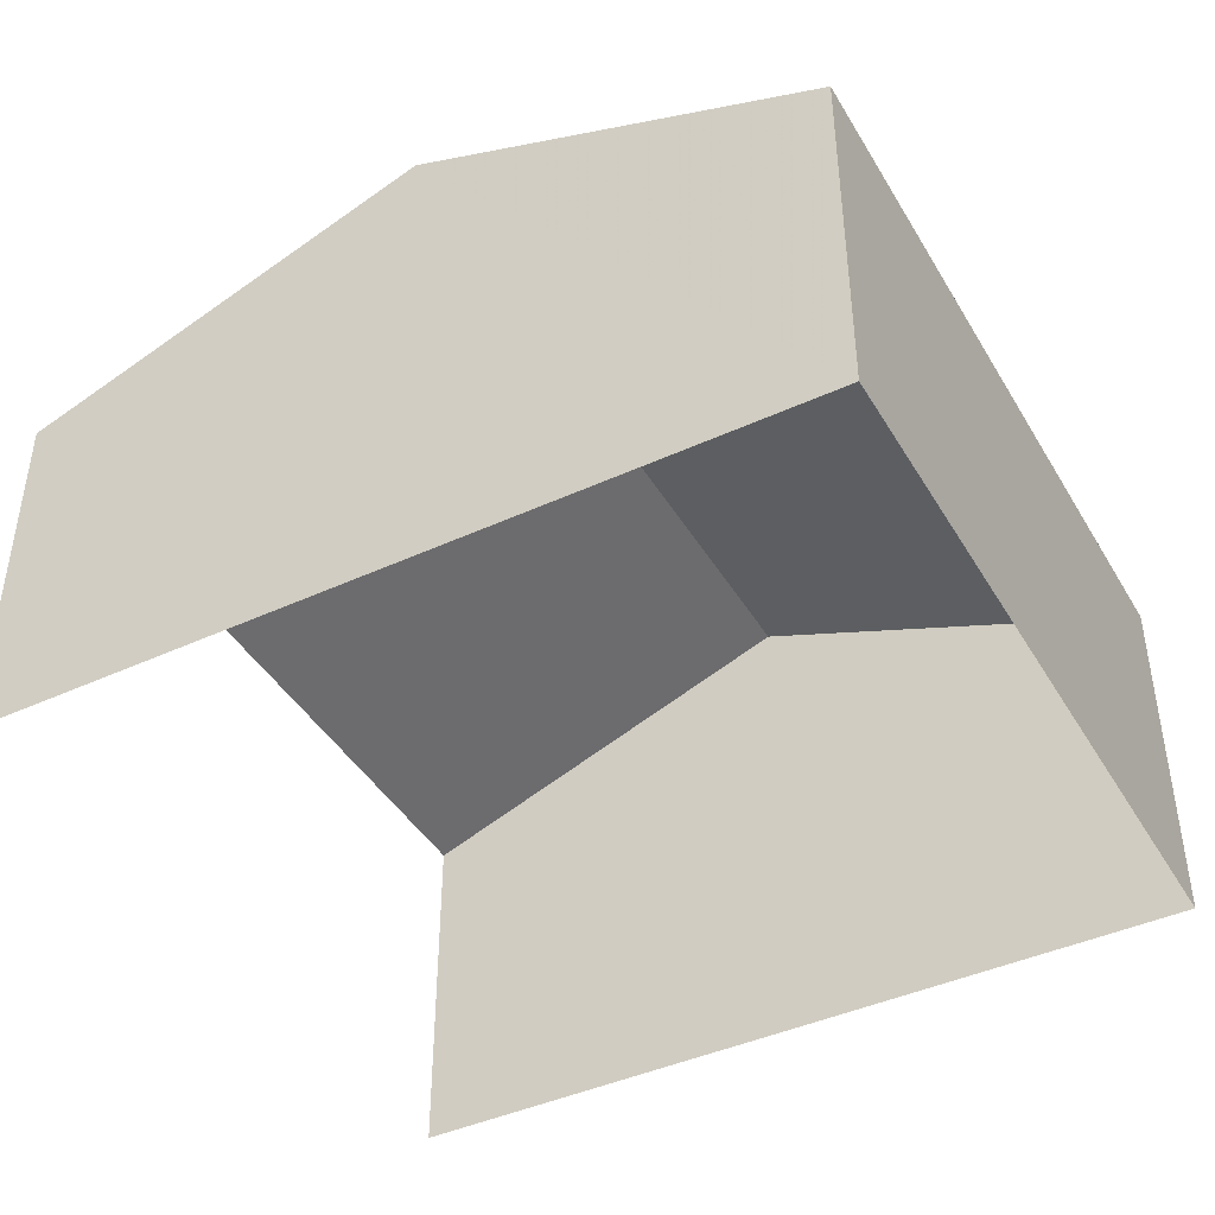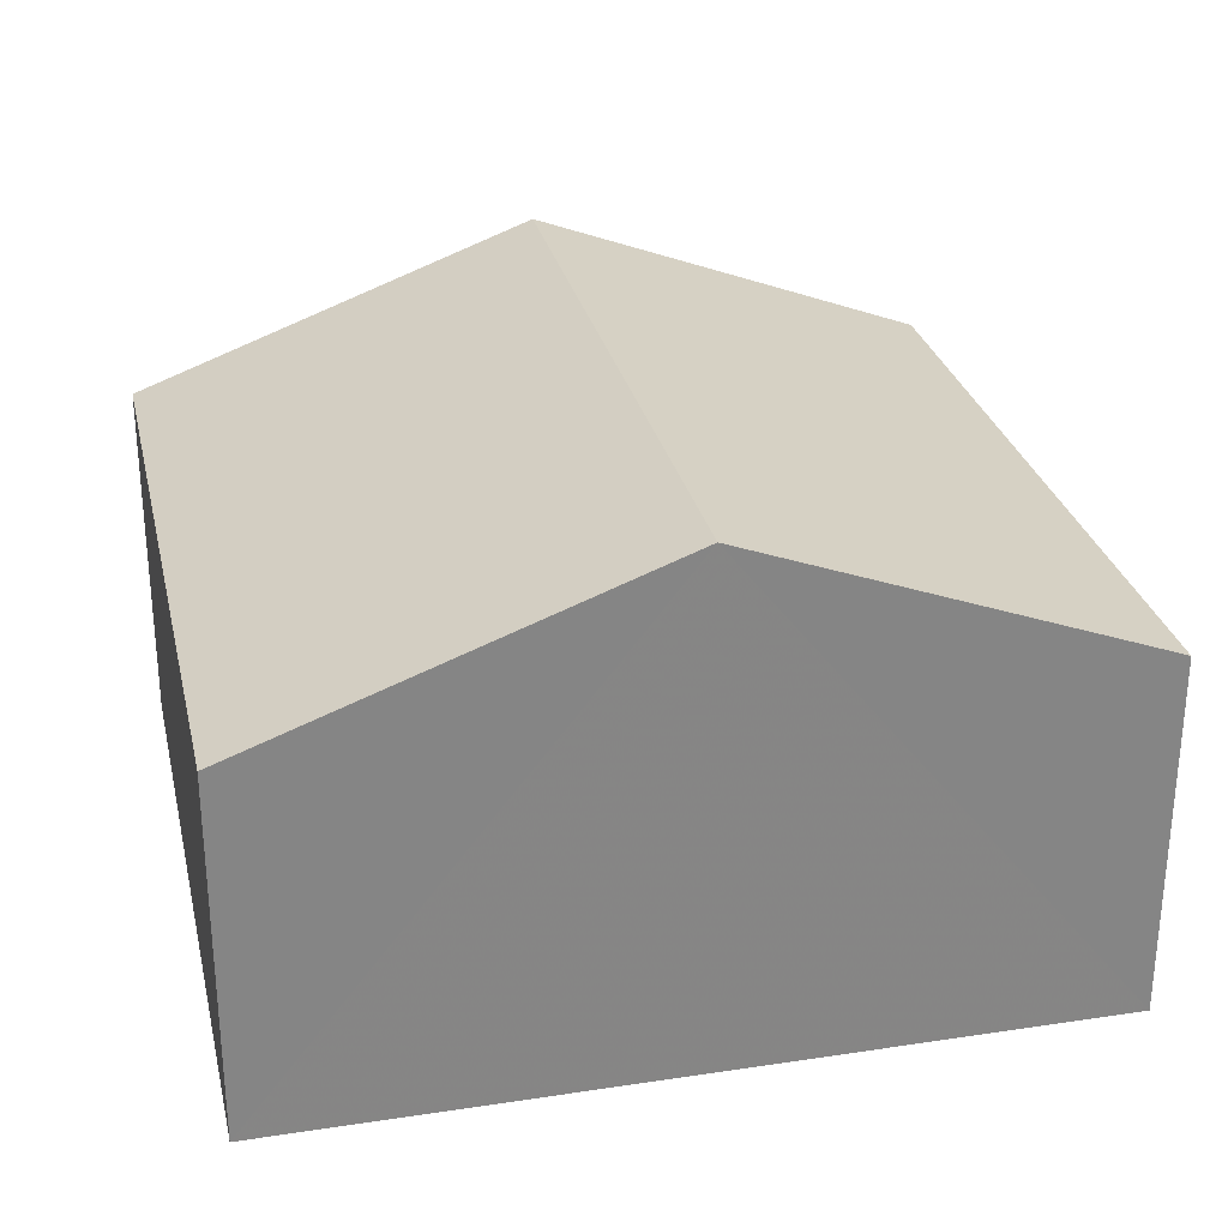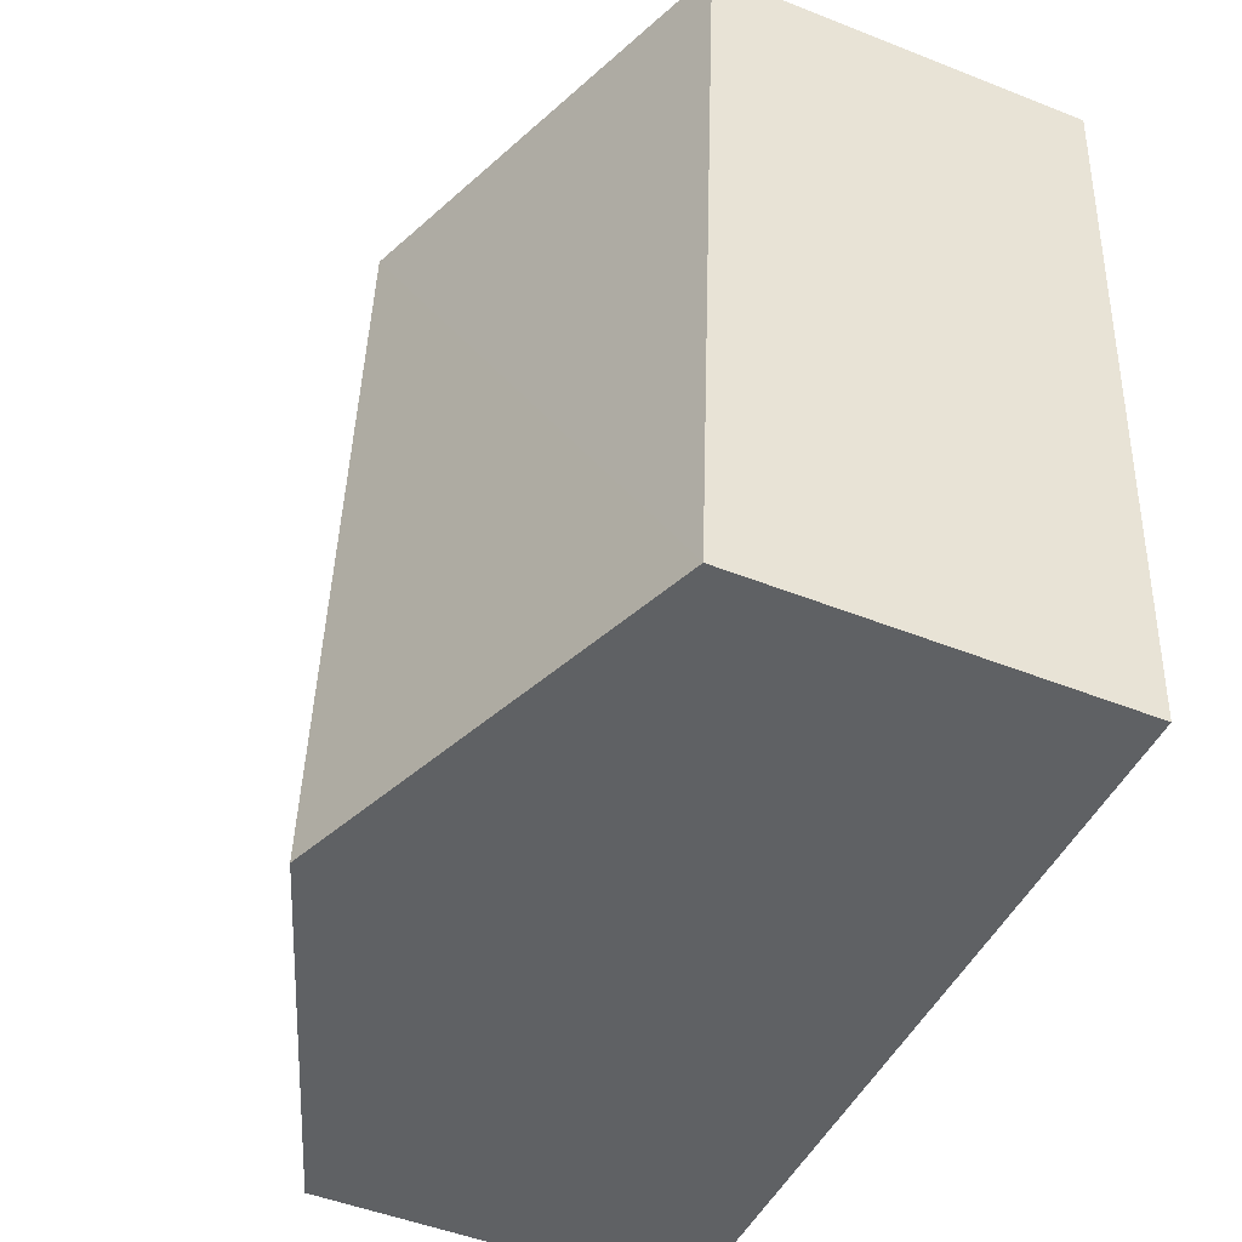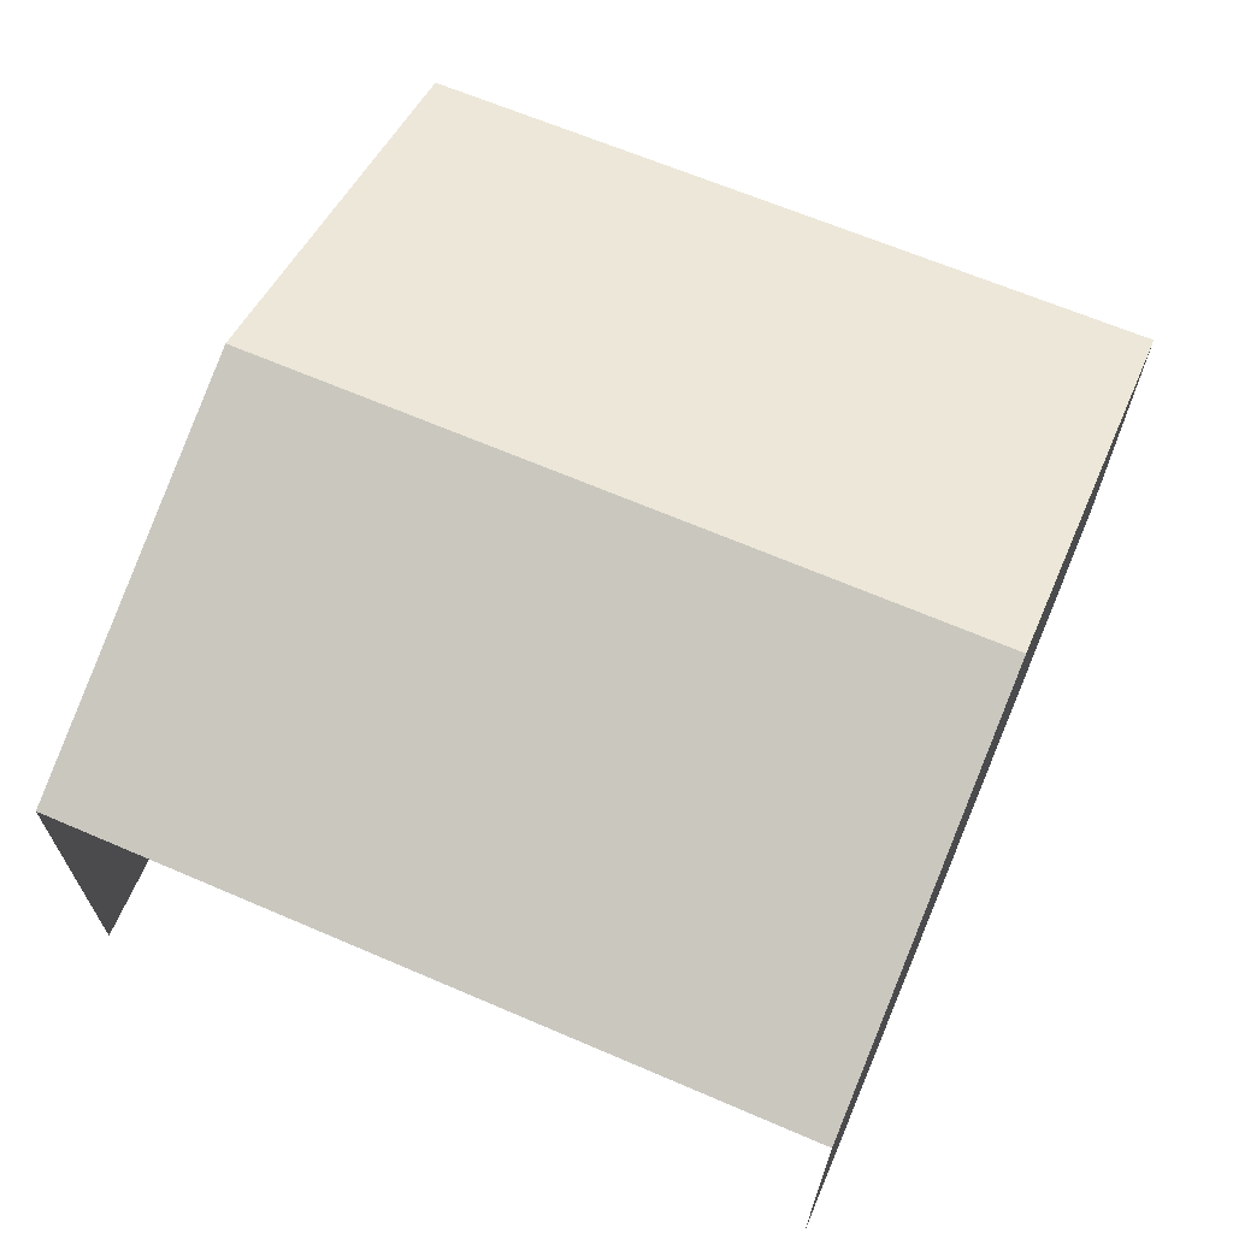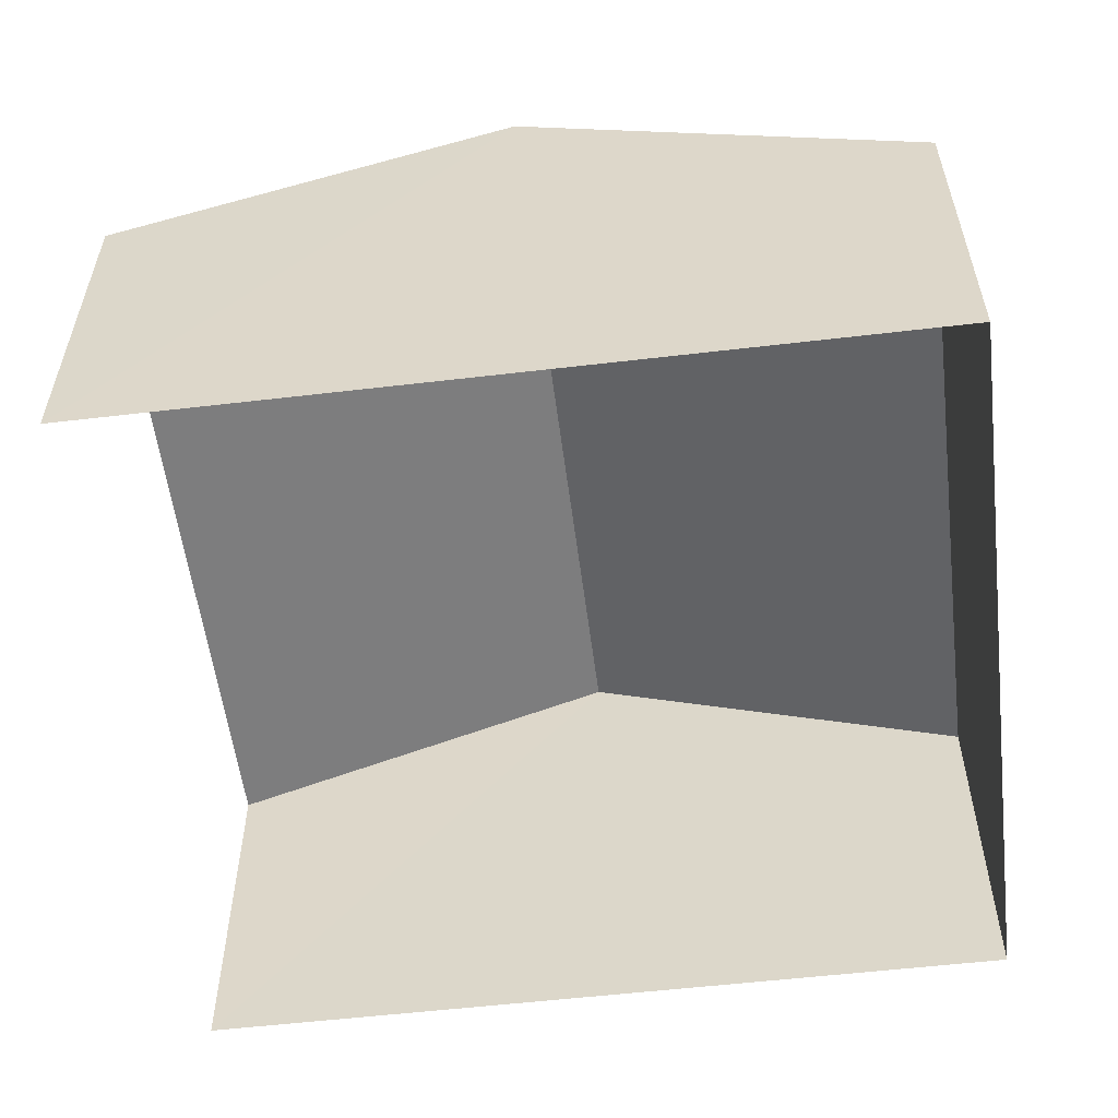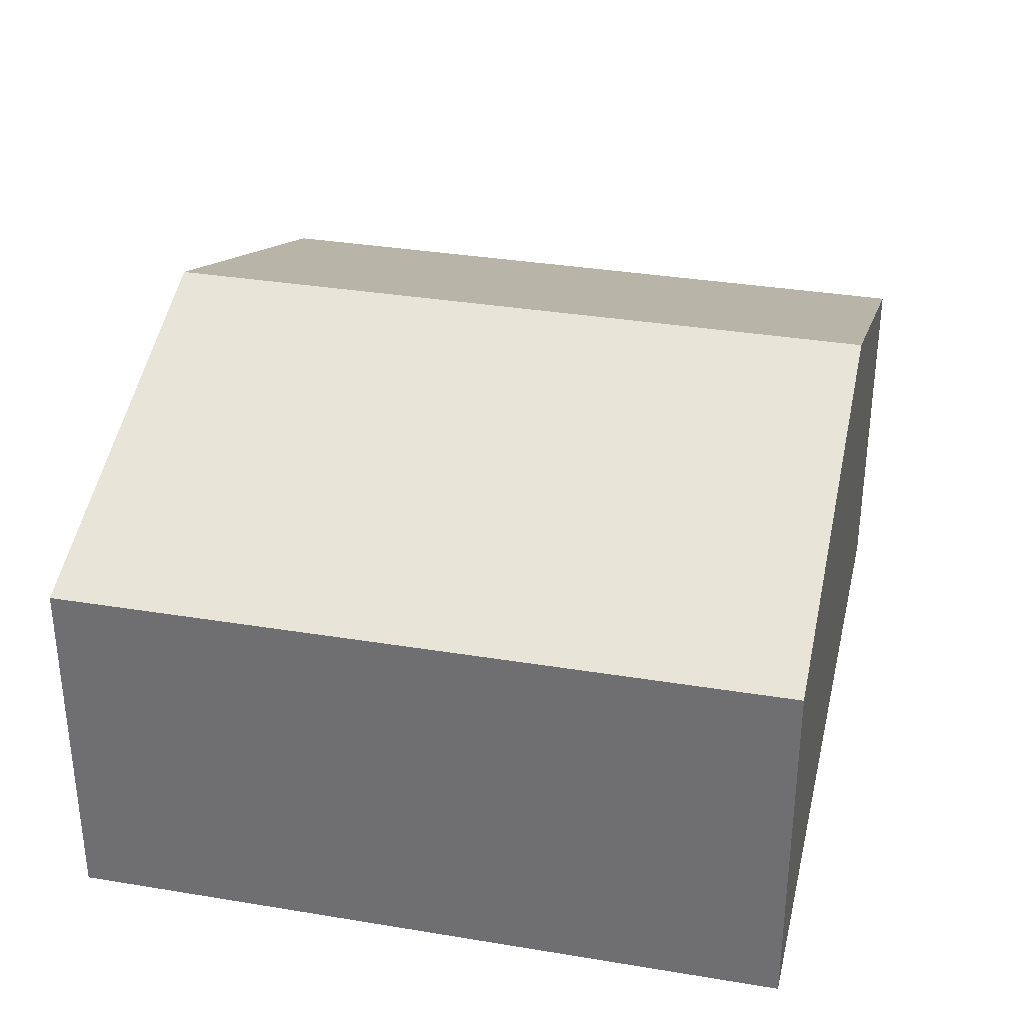
<metadata>
{"format":"obj","ext":"obj","renderer":"f3d","projection":"perspective","resolution":1024,"background":"white","views":[{"elev":-43.0,"azim":24.2,"up":"+Z"},{"elev":28.5,"azim":162.8,"up":"+Z"},{"elev":-49.6,"azim":66.5,"up":"+Y"},{"elev":66.2,"azim":-71.2,"up":"+Z"},{"elev":-56.0,"azim":2.6,"up":"+Z"},{"elev":32.8,"azim":98.5,"up":"+Z"}]}
</metadata>
<code>
v -3.734e+05 -1.034e+05 29.33
v -3.734e+05 -1.034e+05 29.33
v -3.734e+05 -1.034e+05 29.33
v -3.734e+05 -1.034e+05 29.33
v -3.734e+05 -1.034e+05 34.82
v -3.734e+05 -1.034e+05 34.82
v -3.734e+05 -1.034e+05 37.11
v -3.734e+05 -1.034e+05 37.11
v -3.734e+05 -1.034e+05 34.82
v -3.734e+05 -1.034e+05 34.82
f 1 2 3
f 4 1 3
f 10 1 4
f 10 9 1
f 5 6 7
f 8 5 7
f 9 10 8
f 7 9 8
f 5 3 2
f 6 5 2
f 10 4 8
f 4 3 8
f 3 5 8
f 6 2 7
f 2 1 7
f 1 9 7

</code>
